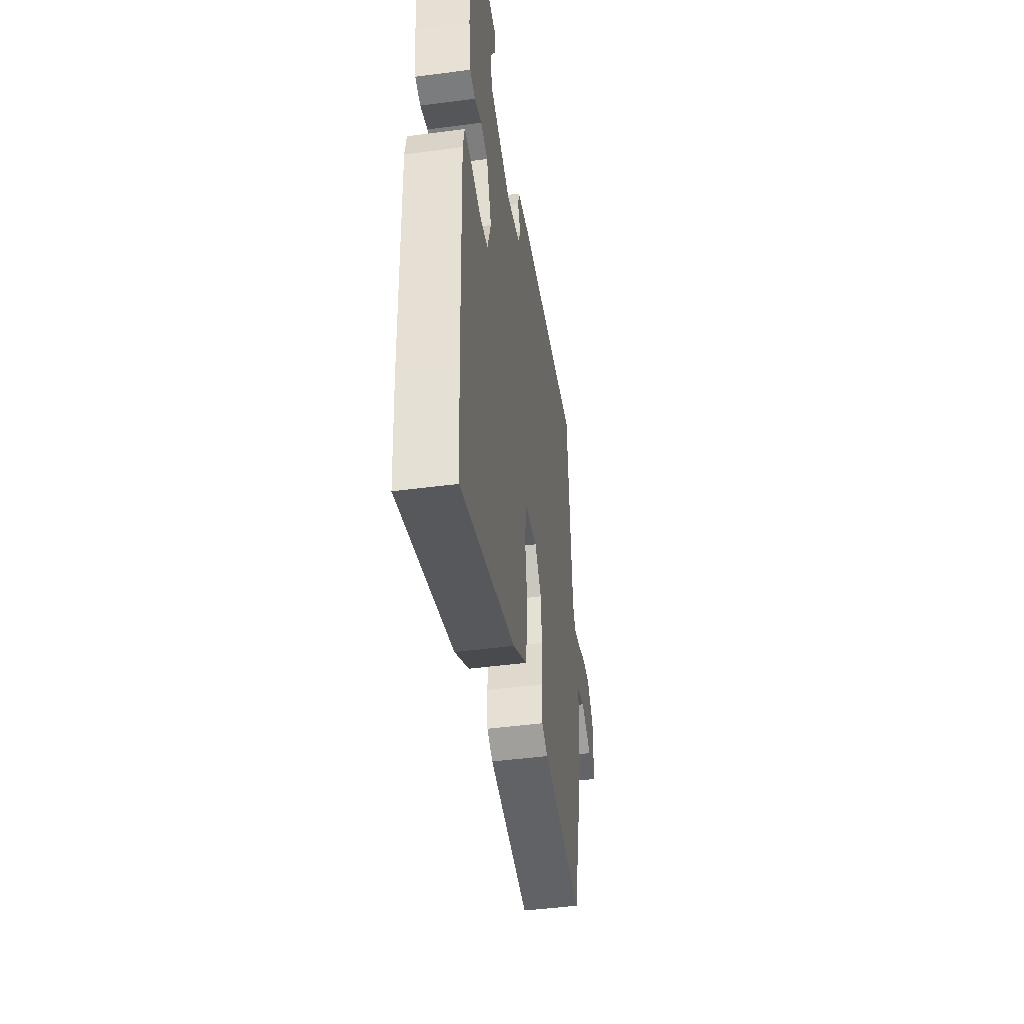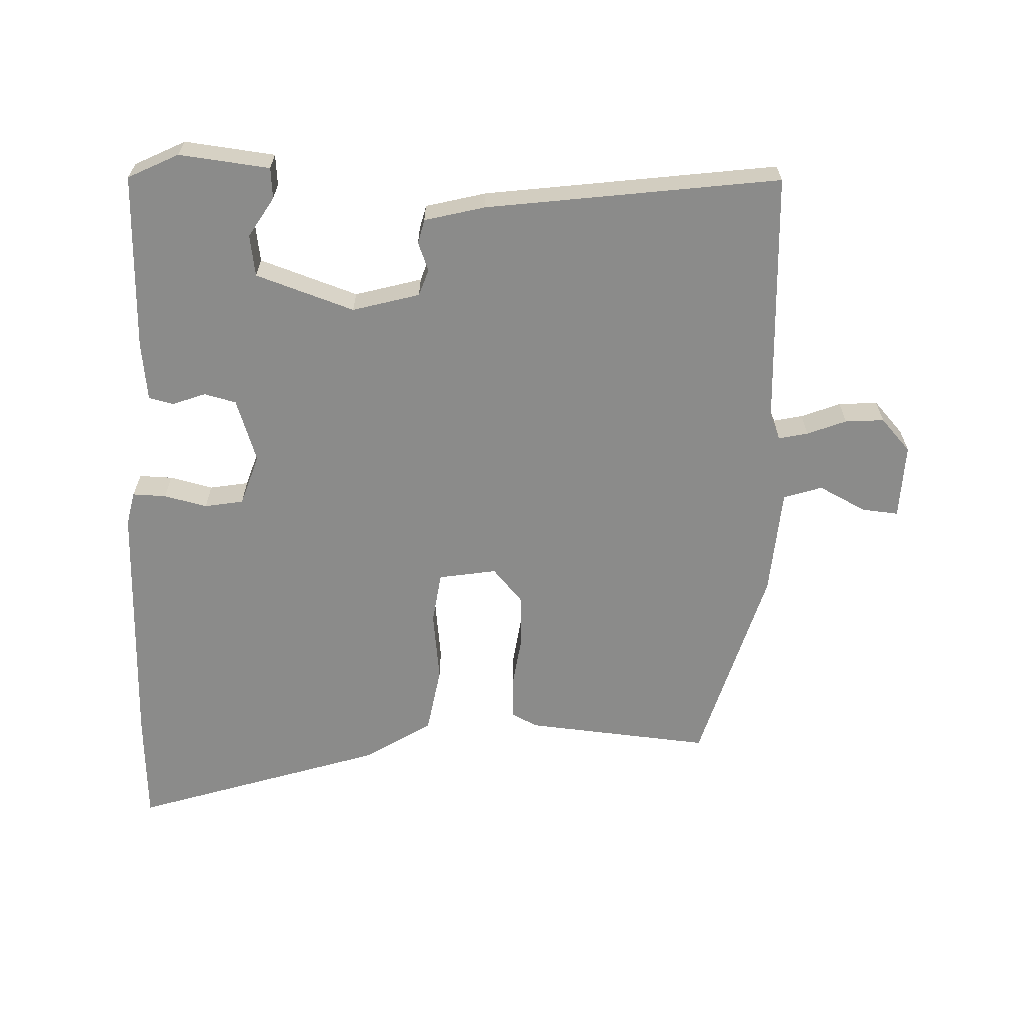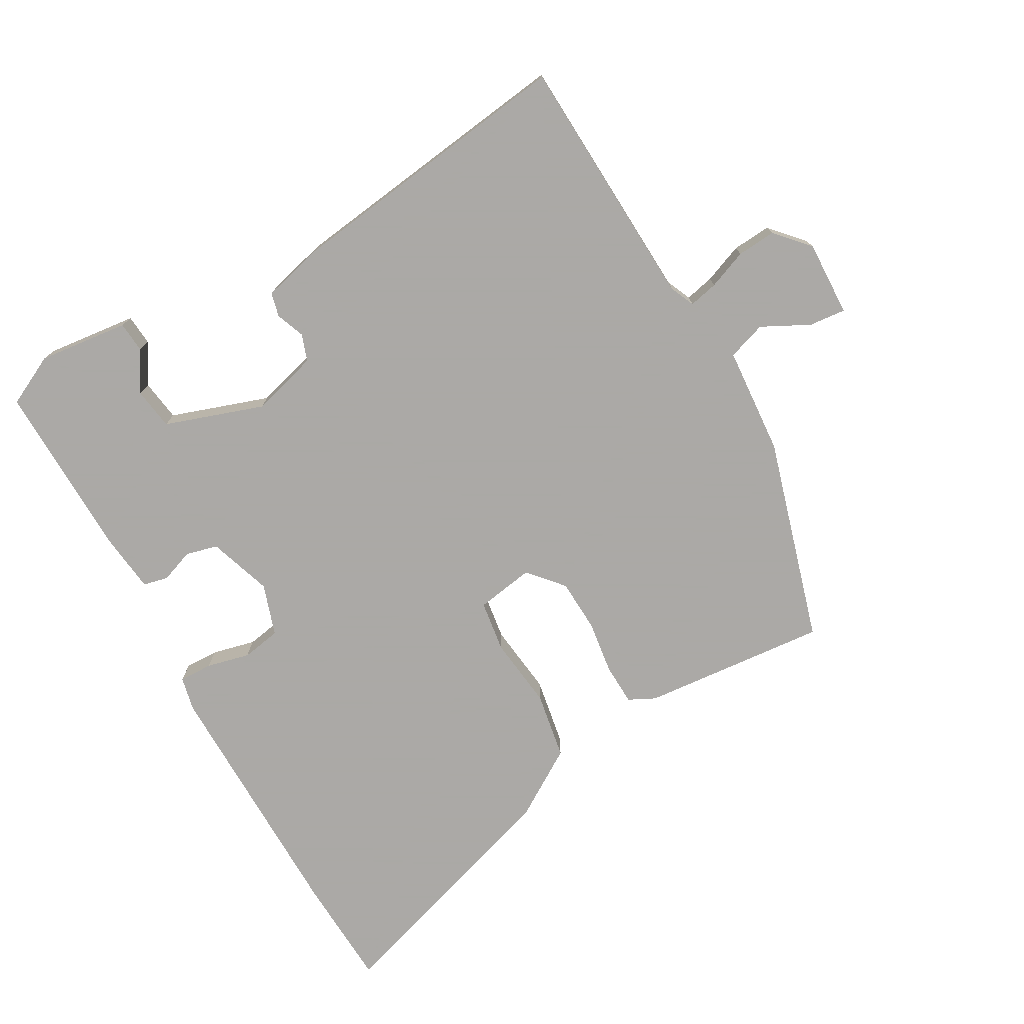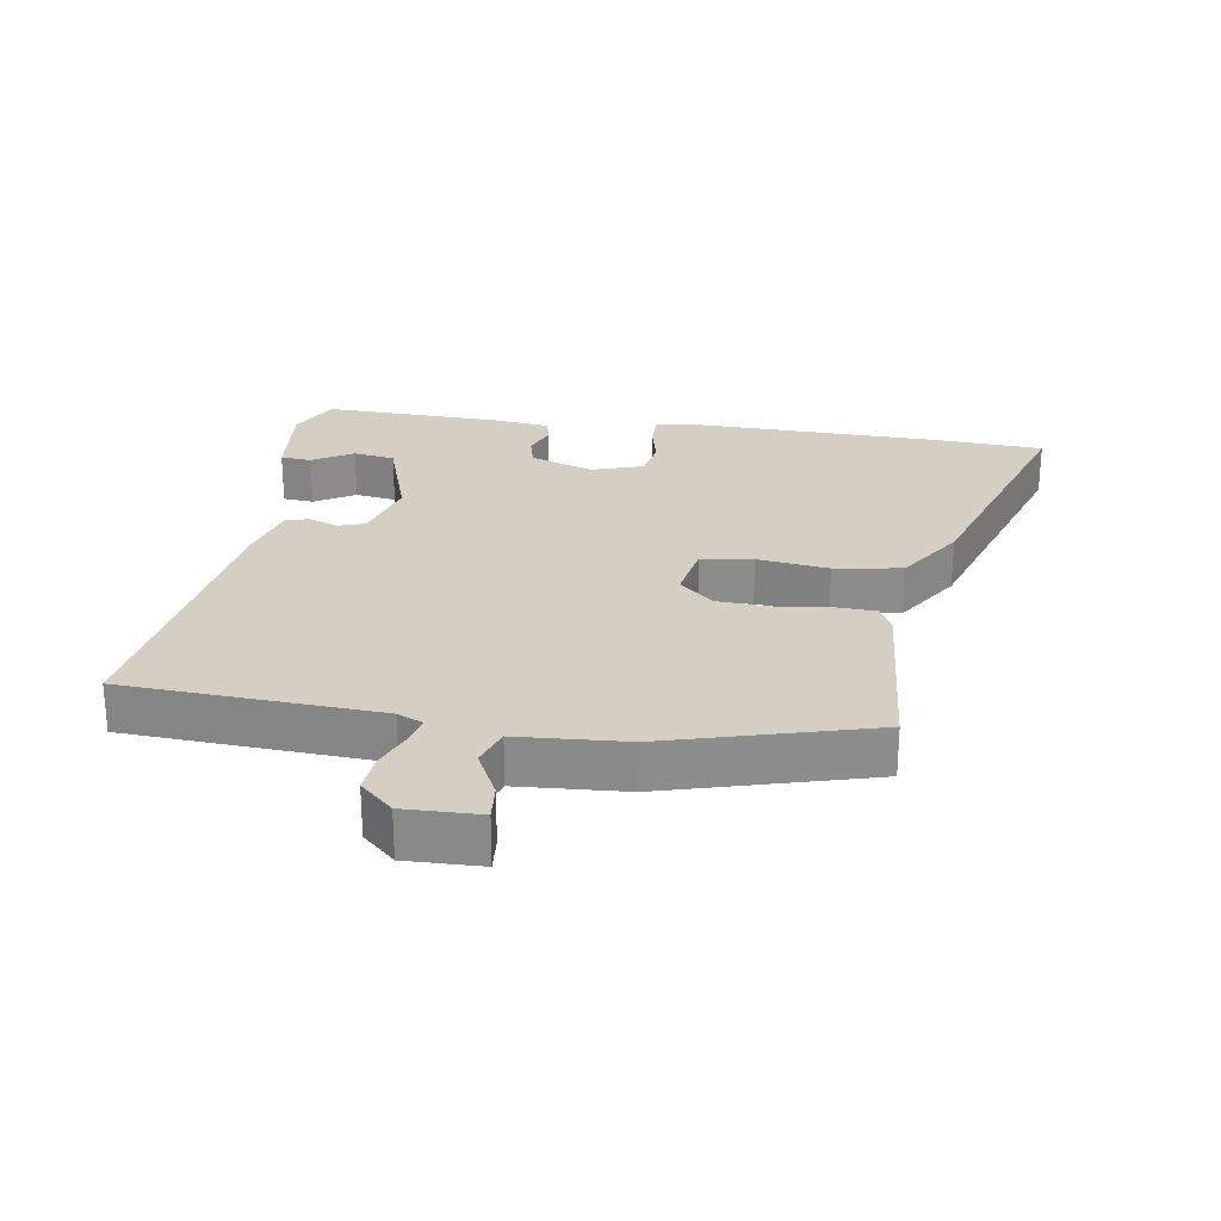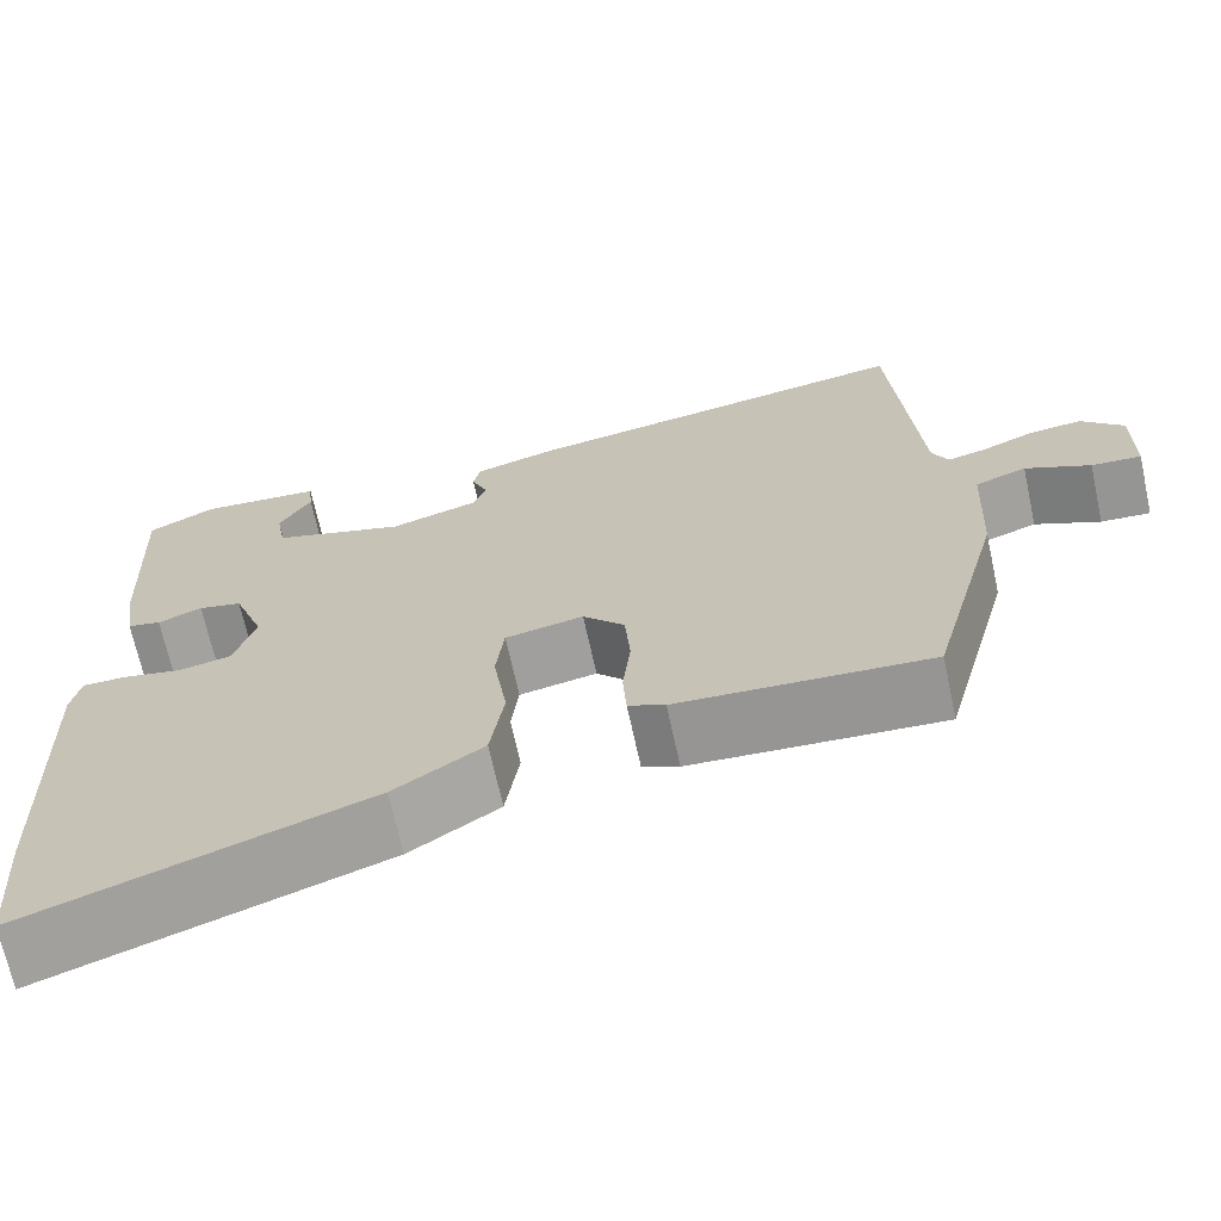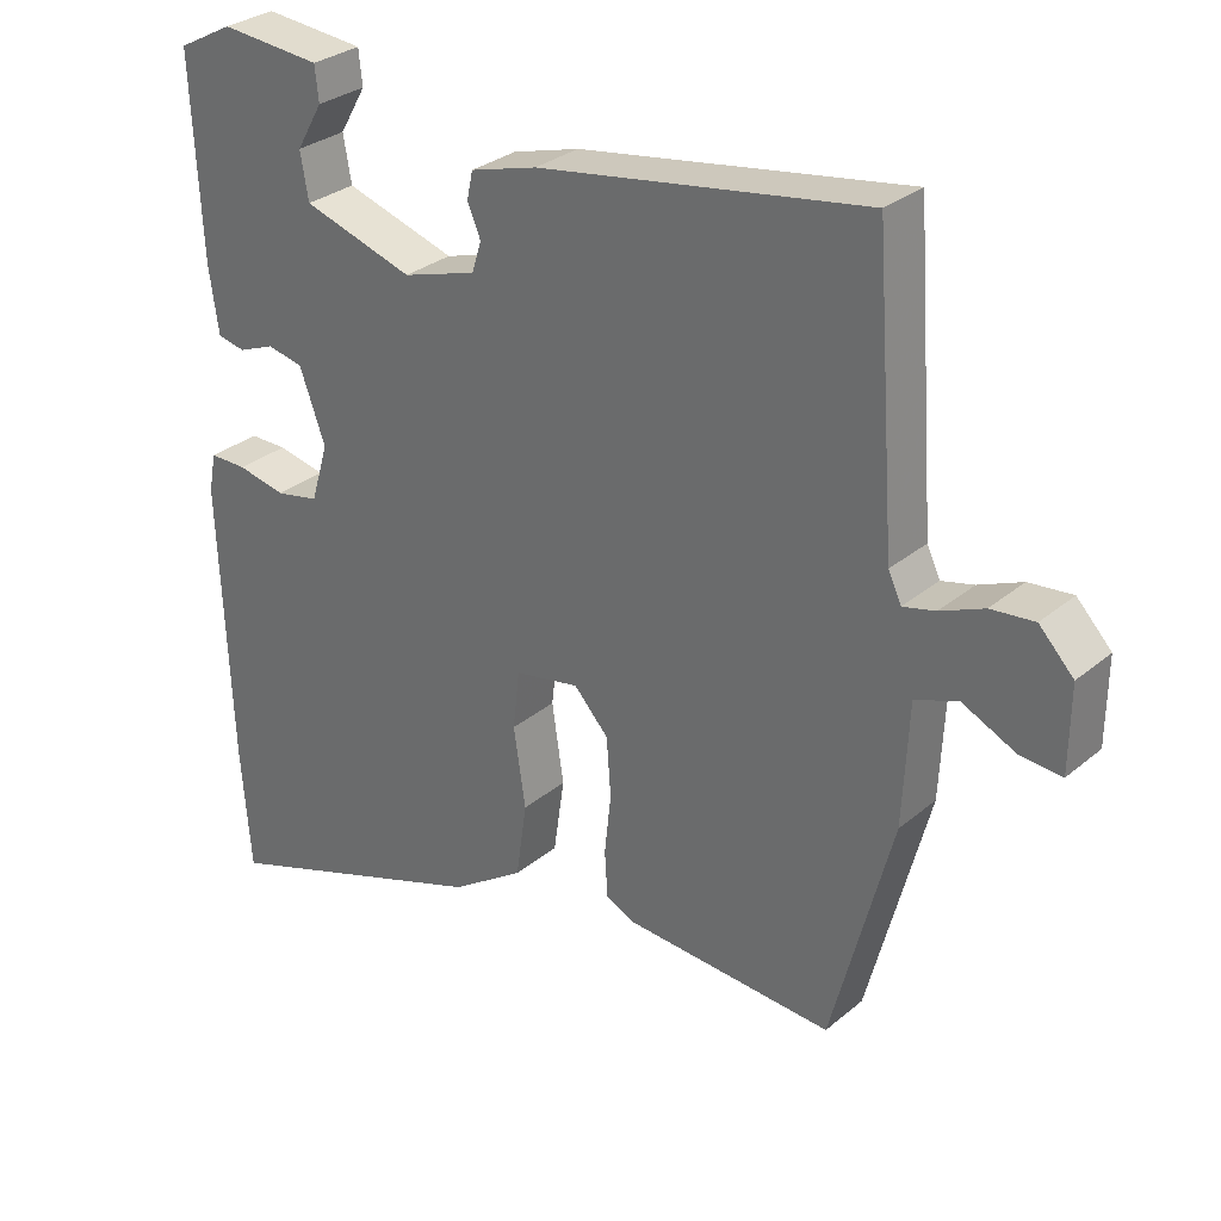
<metadata>
{"format":"obj","ext":"obj","renderer":"f3d","projection":"perspective","resolution":1024,"background":"white","views":[{"elev":-47.1,"azim":-81.5,"up":"+Z"},{"elev":-63.7,"azim":-3.6,"up":"+Y"},{"elev":-75.5,"azim":27.9,"up":"+Y"},{"elev":25.8,"azim":97.8,"up":"+Y"},{"elev":-68.8,"azim":12.3,"up":"+Z"},{"elev":30.1,"azim":39.9,"up":"+Z"}]}
</metadata>
<code>
v -0.487 0.07 -0.667
v -0.5 0.07 -0.497
v -0.515 0.07 -0.108
v -0.505 0.07 -0.056
v -0.454 0.07 -0.056
v -0.388 0.07 -0.07
v -0.329 0.07 -0.058
v -0.305 0.07 0.021
v -0.34 0.07 0.117
v -0.389 0.07 0.128
v -0.439 0.07 0.108
v -0.477 0.07 0.116
v -0.49 0.07 0.206
v -0.503 0.07 0.476
v -0.427 0.07 0.516
v -0.289 0.07 0.504
v -0.284 0.07 0.457
v -0.32 0.07 0.395
v -0.309 0.07 0.332
v -0.158 0.07 0.285
v -0.057 0.07 0.316
v -0.044 0.07 0.357
v -0.062 0.07 0.4
v -0.054 0.07 0.437
v 0.037 0.07 0.463
v 0.482 0.07 0.534
v 0.511 0.07 0.147
v 0.529 0.07 0.109
v 0.573 0.07 0.12
v 0.632 0.07 0.145
v 0.691 0.07 0.151
v 0.738 0.07 0.102
v 0.737 0.07 -0.013
v 0.681 0.07 -0.009
v 0.608 0.07 0.026
v 0.55 0.07 0.005
v 0.542 0.07 -0.16
v 0.46 0.07 -0.473
v 0.177 0.07 -0.455
v 0.136 0.07 -0.436
v 0.132 0.07 -0.373
v 0.141 0.07 -0.291
v 0.135 0.07 -0.211
v 0.088 0.07 -0.16
v 0 0.07 -0.177
v -0.009 0.07 -0.256
v 0.007 0.07 -0.364
v -0.008 0.07 -0.467
v -0.108 0.07 -0.534
v -0.487 0 -0.667
v -0.5 0 -0.497
v -0.515 0 -0.108
v -0.505 0 -0.056
v -0.454 0 -0.056
v -0.388 0 -0.07
v -0.329 0 -0.058
v -0.305 0 0.021
v -0.34 0 0.117
v -0.389 0 0.128
v -0.439 0 0.108
v -0.477 0 0.116
v -0.49 0 0.206
v -0.503 0 0.476
v -0.427 0 0.516
v -0.289 0 0.504
v -0.284 0 0.457
v -0.32 0 0.395
v -0.309 0 0.332
v -0.158 0 0.285
v -0.057 0 0.316
v -0.044 0 0.357
v -0.062 0 0.4
v -0.054 0 0.437
v 0.037 0 0.463
v 0.482 0 0.534
v 0.511 0 0.147
v 0.529 0 0.109
v 0.573 0 0.12
v 0.632 0 0.145
v 0.691 0 0.151
v 0.738 0 0.102
v 0.737 0 -0.013
v 0.681 0 -0.009
v 0.608 0 0.026
v 0.55 0 0.005
v 0.542 0 -0.16
v 0.46 0 -0.473
v 0.177 0 -0.455
v 0.136 0 -0.436
v 0.132 0 -0.373
v 0.141 0 -0.291
v 0.135 0 -0.211
v 0.088 0 -0.16
v 0 0 -0.177
v -0.009 0 -0.256
v 0.007 0 -0.364
v -0.008 0 -0.467
v -0.108 0 -0.534
f 46 47 48 49
f 45 46 49 1
f 39 40 41 42
f 39 42 43
f 36 37 38 39
f 36 39 43
f 32 33 34 35
f 32 35 36
f 29 30 31 32
f 28 29 32 36
f 27 28 36 43
f 22 23 24 25
f 21 22 25 26
f 15 16 17 18
f 15 18 19
f 14 15 19
f 13 14 19
f 10 11 12 13
f 9 10 13 19
f 8 9 19 20
f 3 4 5 6
f 3 6 7
f 45 1 2 3
f 44 45 3 7
f 21 26 27 43
f 21 43 44
f 20 21 44
f 7 8 20 44
f 98 97 96 95
f 50 98 95 94
f 91 90 89 88
f 92 91 88
f 88 87 86 85
f 92 88 85
f 84 83 82 81
f 85 84 81
f 81 80 79 78
f 85 81 78 77
f 92 85 77 76
f 74 73 72 71
f 75 74 71 70
f 67 66 65 64
f 68 67 64
f 68 64 63
f 68 63 62
f 62 61 60 59
f 68 62 59 58
f 69 68 58 57
f 55 54 53 52
f 56 55 52
f 52 51 50 94
f 56 52 94 93
f 92 76 75 70
f 93 92 70
f 93 70 69
f 93 69 57 56
f 1 50 51 2
f 2 51 52 3
f 3 52 53 4
f 4 53 54 5
f 5 54 55 6
f 6 55 56 7
f 7 56 57 8
f 8 57 58 9
f 9 58 59 10
f 10 59 60 11
f 11 60 61 12
f 12 61 62 13
f 13 62 63 14
f 14 63 64 15
f 15 64 65 16
f 16 65 66 17
f 17 66 67 18
f 18 67 68 19
f 19 68 69 20
f 20 69 70 21
f 21 70 71 22
f 22 71 72 23
f 23 72 73 24
f 24 73 74 25
f 25 74 75 26
f 26 75 76 27
f 27 76 77 28
f 28 77 78 29
f 29 78 79 30
f 30 79 80 31
f 31 80 81 32
f 32 81 82 33
f 33 82 83 34
f 34 83 84 35
f 35 84 85 36
f 36 85 86 37
f 37 86 87 38
f 38 87 88 39
f 39 88 89 40
f 40 89 90 41
f 41 90 91 42
f 42 91 92 43
f 43 92 93 44
f 44 93 94 45
f 45 94 95 46
f 46 95 96 47
f 47 96 97 48
f 48 97 98 49
f 49 98 50 1

</code>
